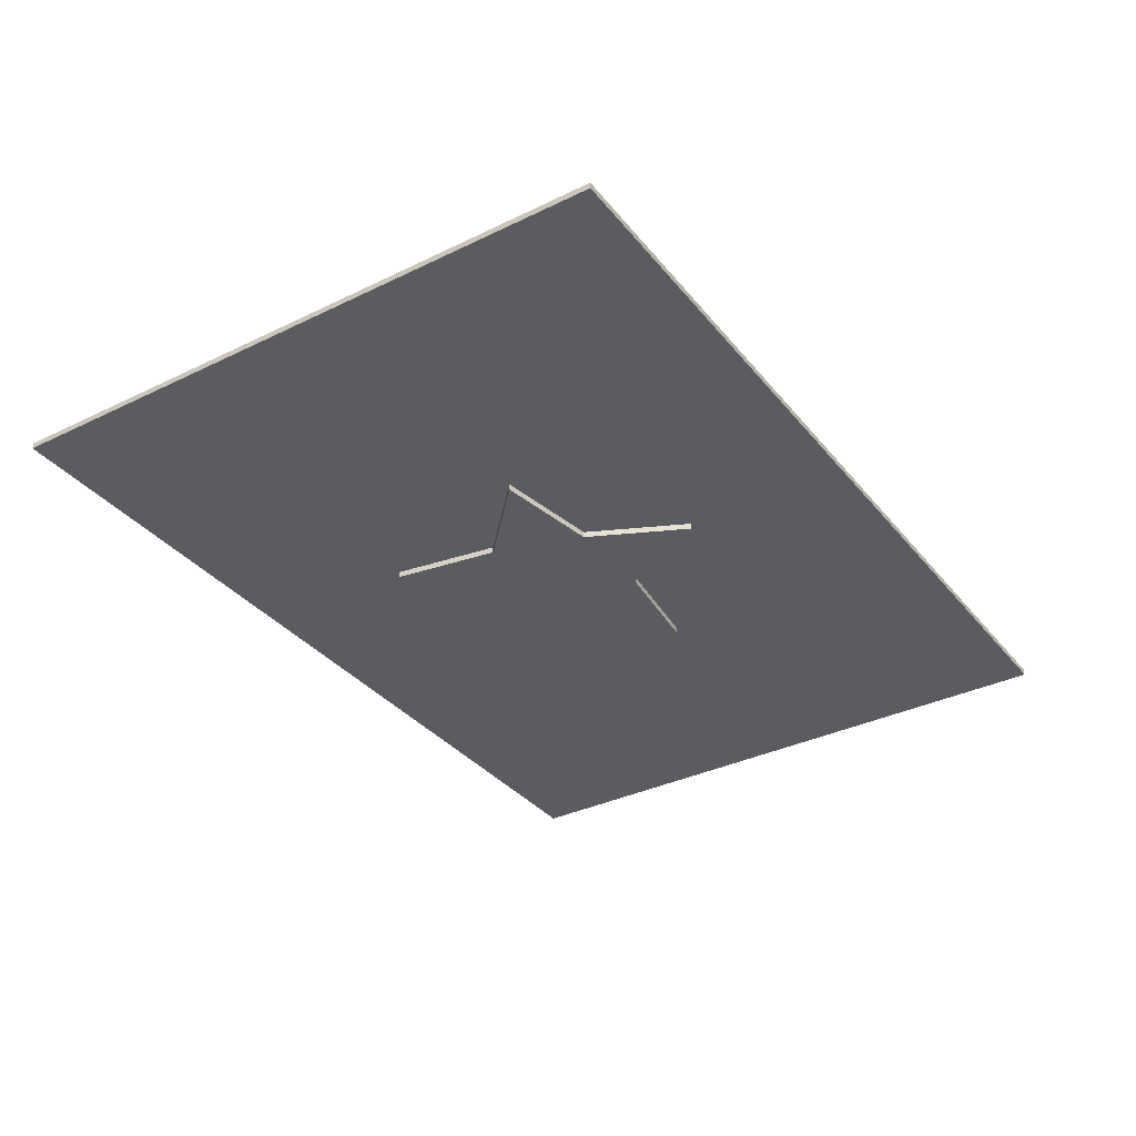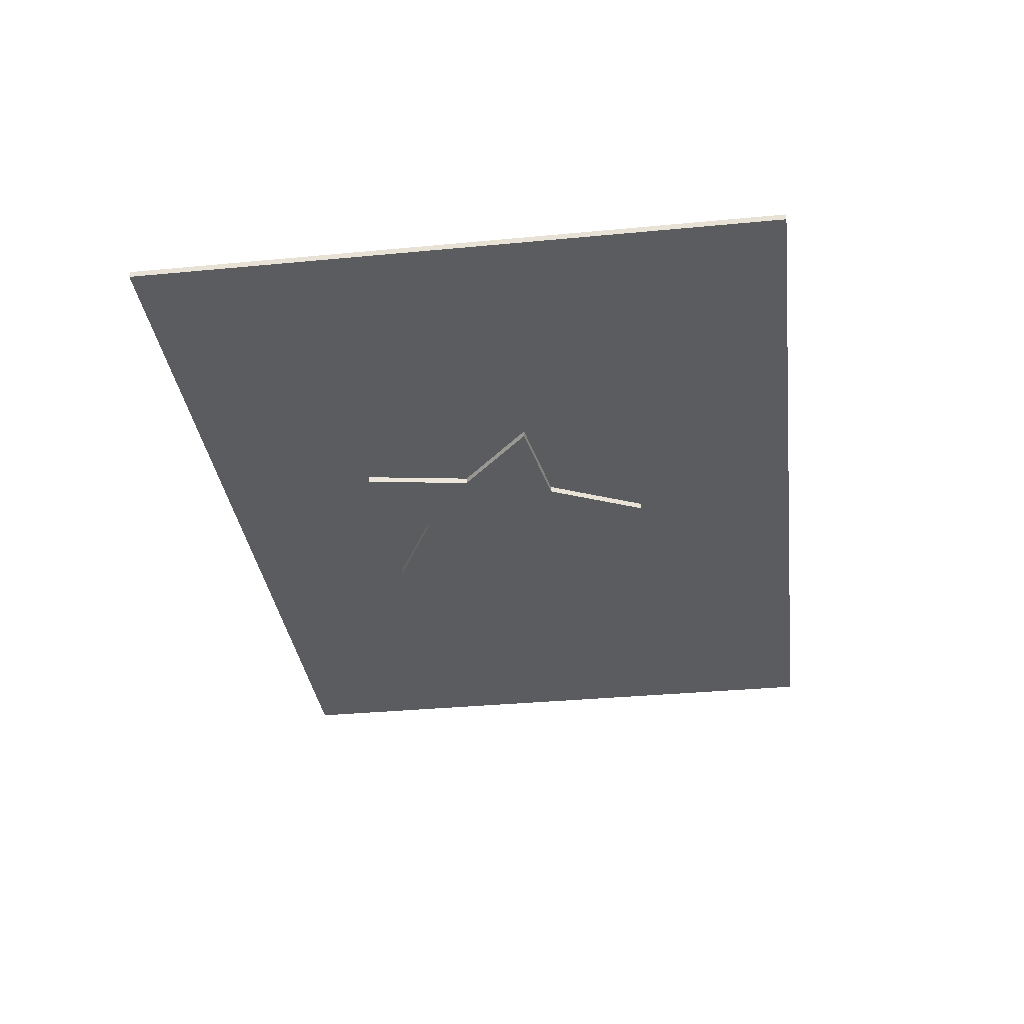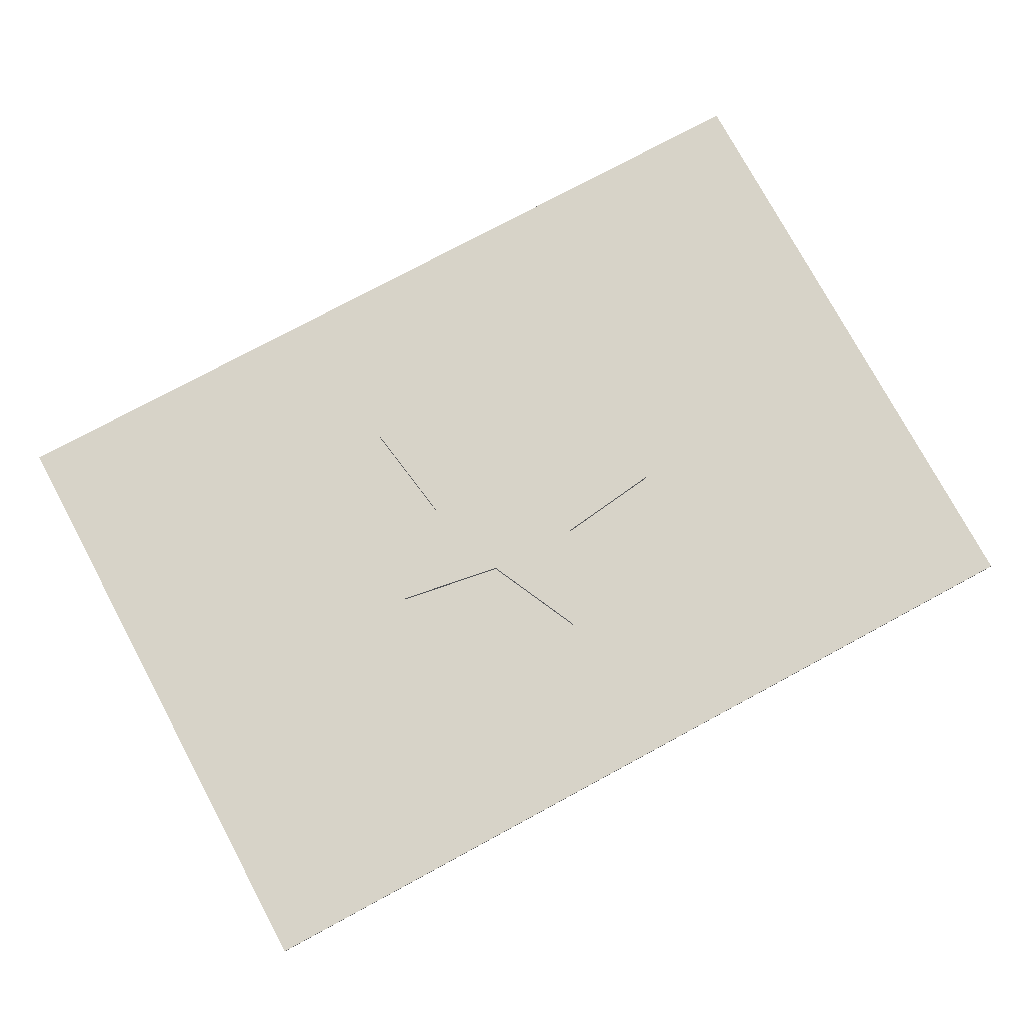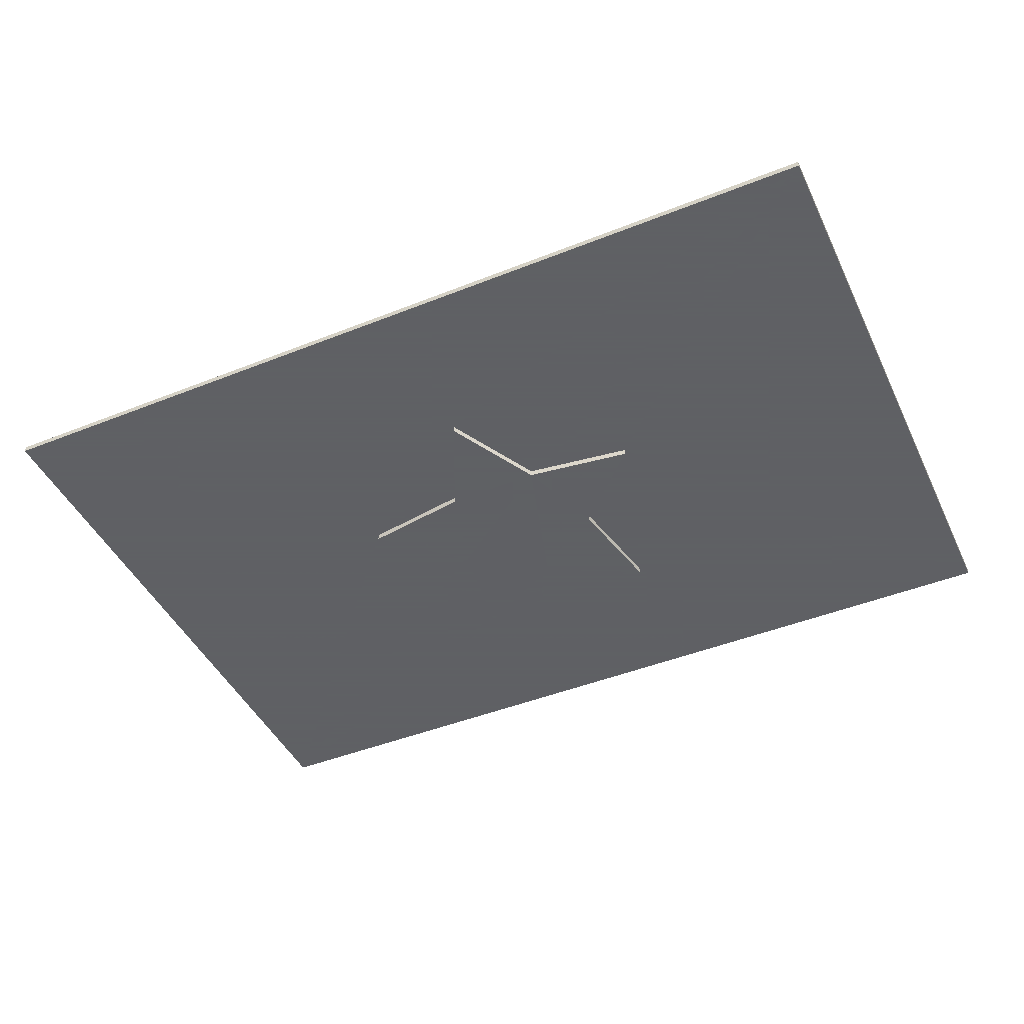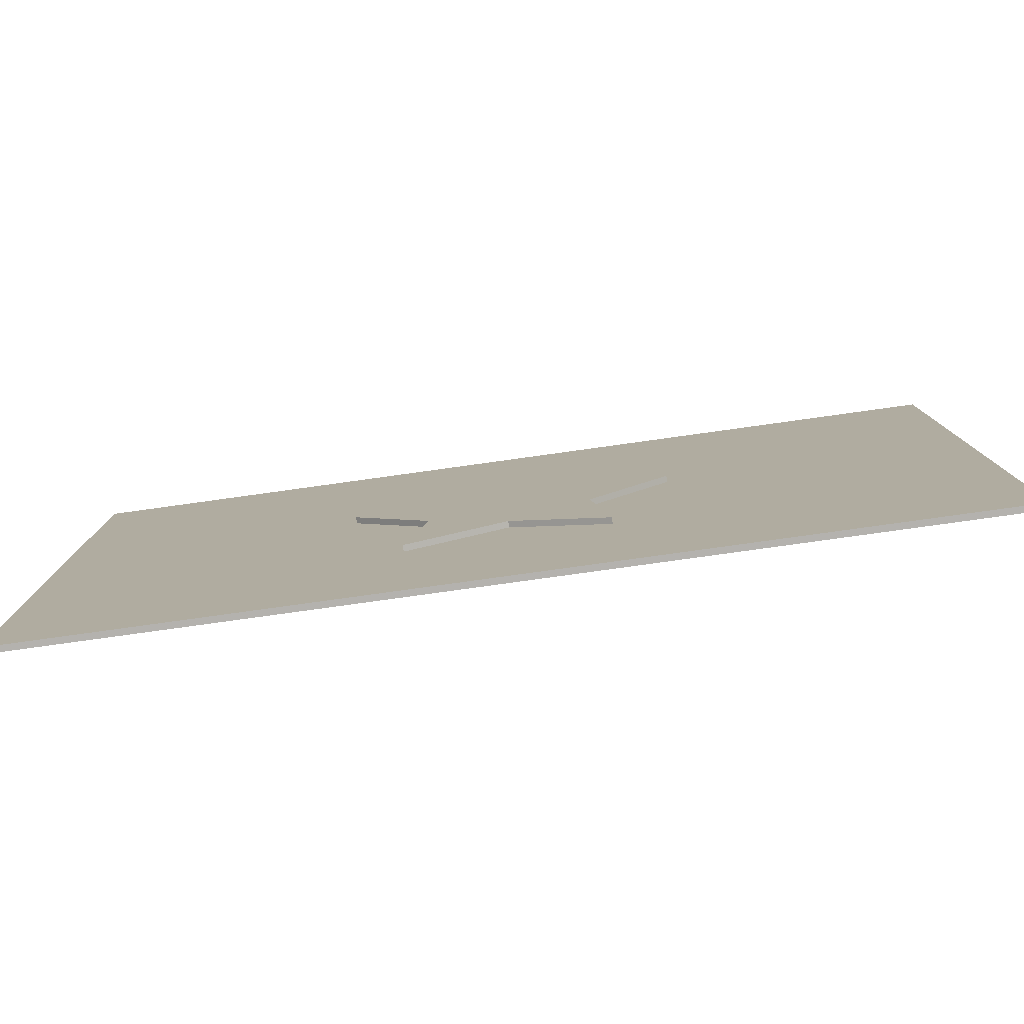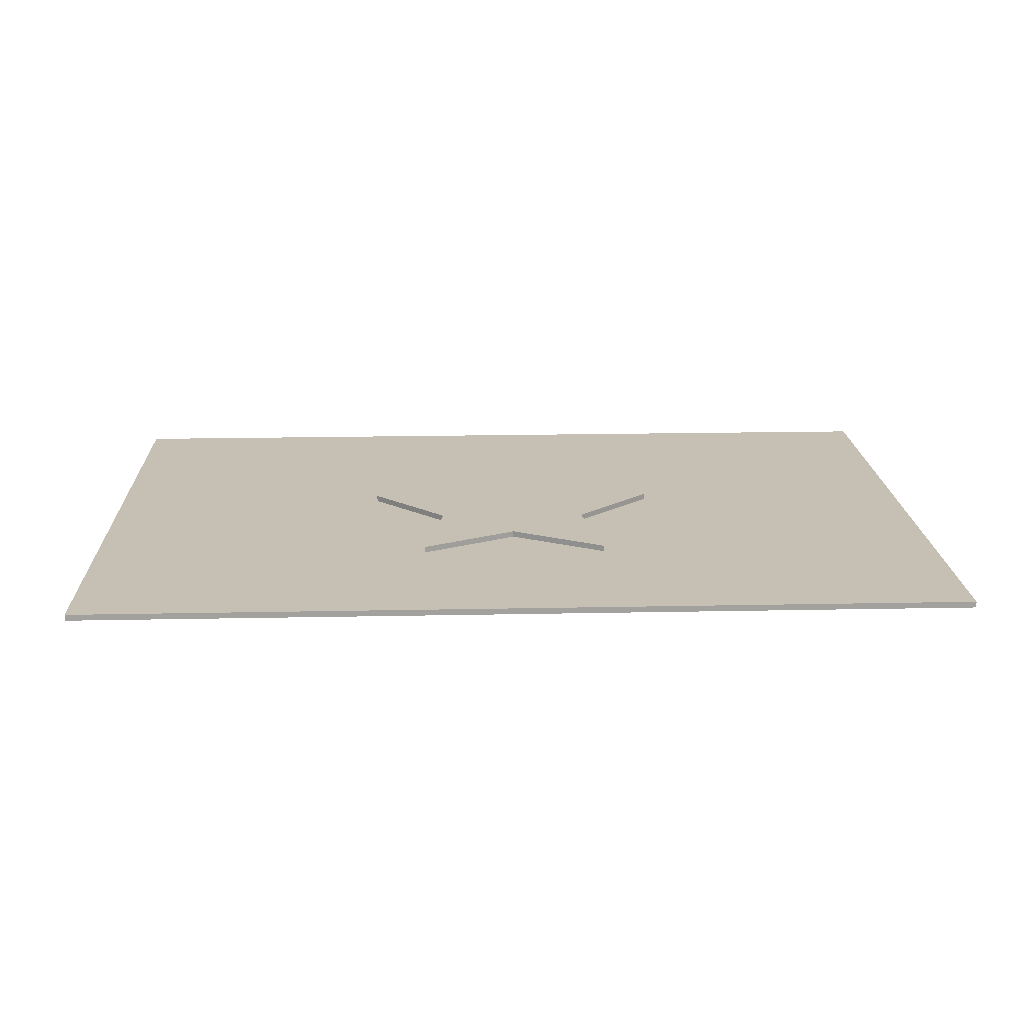
<metadata>
{"format":"obj","ext":"obj","renderer":"f3d","projection":"perspective","resolution":1024,"background":"white","views":[{"elev":-34.6,"azim":-56.9,"up":"+Y"},{"elev":-34.4,"azim":-82.7,"up":"+Y"},{"elev":76.8,"azim":-28.3,"up":"+Y"},{"elev":-45.3,"azim":24.7,"up":"+Y"},{"elev":-79.8,"azim":-172.1,"up":"+Z"},{"elev":18.1,"azim":177.7,"up":"+Y"}]}
</metadata>
<code>
o obj_0
v -16.57 		0.333 		59.67
v -16.57 		-1 		59.67
v 0.55 		0.333 		47.68
v 21.64 		0.333 		37.06
v 21.64 		-1 		37.06
v 0.55 		-1 		47.68
v 10.44 		0.333 		80.02
v -0.381 		0.333 		101
v -0.381 		-1 		101
v 10.44 		-1 		80.02
v 33.86 		-1 		77.03
v 17.24 		-1 		60.26
v 21.64 		1.667 		37.06
v 17.24 		0.333 		60.26
v 33.86 		0.333 		77.03
v 98.14 		1.667 		-0.001
v 17.24 		1.667 		60.26
v -98.05 		0.333 		137.3
v -98.05 		0.333 		-0.001
v 33.86 		1.667 		77.03
v -33.76 		0.333 		75.85
v 98.14 		1.667 		137.3
v 98.14 		0.333 		137.3
v 98.14 		0.333 		-0.001
v 13.57 		0.333 		79.62
v -98.05 		1.667 		137.3
v -98.05 		1.667 		-0.001
v -10.46 		0.333 		79.65
v -33.76 		-1 		75.85
v -10.46 		-1 		79.65
v -20.16 		0.333 		36.33
v -20.16 		-1 		36.33
v -20.16 		3 		36.33
v -16.57 		3 		59.67
v 21.64 		3 		37.06
v 0.55 		3 		47.68
v 33.86 		3 		77.03
v 17.24 		3 		60.26
v -10.46 		3 		79.65
v 10.44 		3 		80.02
v -0.381 		3 		101
v -0.381 		1.667 		101
v 10.44 		1.667 		80.02
v 13.57 		1.667 		79.62
v -33.76 		3 		75.85
v -33.76 		1.667 		75.85
v -10.46 		1.667 		79.65
v -20.16 		1.667 		36.33
v -16.57 		1.667 		59.67
v 0.55 		1.667 		47.68
g group_0_15277357
f 13 20 16
f 17 20 13
f 18 19 21
f 24 16 23
f 22 23 16
f 7 25 8
f 15 23 25
f 8 25 23
f 27 19 18
f 27 18 26
f 28 8 21
f 18 8 23
f 23 26 18
f 22 26 23
f 27 16 19
f 24 19 16
f 18 21 8
f 19 1 21
f 1 19 31
f 4 31 24
f 3 31 4
f 19 24 31
f 24 23 15
f 4 24 15
f 15 14 4
f 27 26 46
f 46 49 27
f 22 16 20
f 22 20 44
f 43 42 44
f 22 44 42
f 22 42 26
f 26 42 46
f 46 42 47
f 48 27 49
f 13 16 48
f 50 13 48
f 27 48 16
g group_0_16768282
f 3 4 5
f 3 5 6
f 7 8 9
f 7 9 10
f 3 6 31
f 11 12 14
f 11 14 15
f 5 4 12
f 14 12 4
f 11 15 25
f 7 10 25
f 11 25 10
f 28 21 29
f 28 29 30
f 21 1 29
f 2 29 1
f 8 28 30
f 8 30 9
f 1 31 32
f 1 32 2
f 6 32 31
f 35 36 38
f 34 40 36
f 33 34 36
f 38 36 40
f 39 40 34
f 37 38 40
f 41 42 43
f 41 43 40
f 41 39 42
f 37 44 20
f 29 2 30
f 40 43 44
f 40 44 37
f 32 6 2
f 45 46 47
f 45 47 39
f 5 12 6
f 12 10 6
f 11 10 12
f 9 30 10
f 30 2 10
f 6 10 2
f 39 41 40
f 34 45 39
f 46 45 34
f 39 47 42
f 33 48 49
f 33 49 34
f 46 34 49
f 35 13 50
f 35 50 36
f 36 50 48
f 36 48 33
f 20 17 38
f 20 38 37
f 13 35 17
f 38 17 35

</code>
